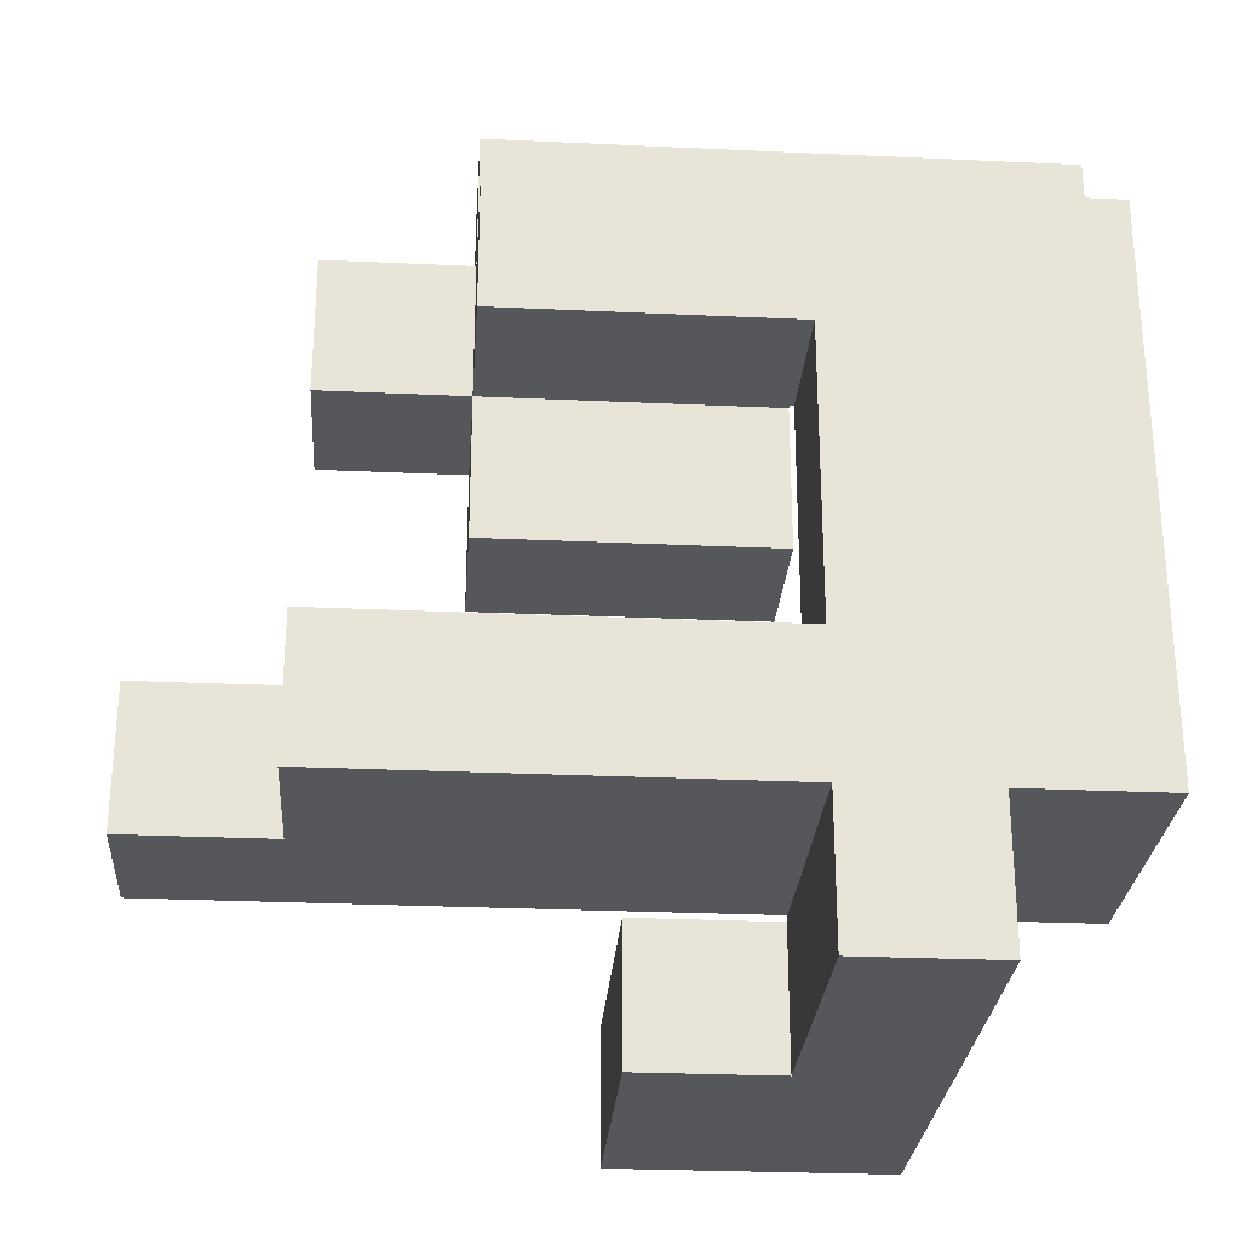
<metadata>
{"format":"obj","ext":"obj","renderer":"f3d","projection":"perspective","resolution":1024,"background":"white","views":[{"elev":-27.4,"azim":-94.1,"up":"+Y"}]}
</metadata>
<code>
v -0.6617 -0.6617 -0.995
v -0.6617 -0.6617 -0.6717
v -0.6617 -0.3383 -0.6717
v -0.6617 -0.3383 -0.995
v -0.6617 -0.6617 -0.6667
v -0.6617 -0.3383 -0.6667
v -0.3383 -0.6617 -0.995
v -0.3383 -0.3383 -0.995
v -0.3383 -0.3383 -0.6717
v -0.3383 -0.6617 -0.6717
v -0.3383 -0.3383 -0.6667
v -0.3383 -0.6617 -0.6667
v -0.995 -0.6617 -0.6617
v -0.995 -0.6617 -0.3383
v -0.995 -0.3383 -0.3383
v -0.995 -0.3383 -0.6617
v -0.995 -0.6617 -0.3333
v -0.995 -0.3383 -0.3333
v -0.6717 -0.6617 -0.6617
v -0.6717 -0.6617 -0.3383
v -0.6717 -0.6617 -0.3333
v -0.6667 -0.6617 -0.6617
v -0.6667 -0.6617 -0.3383
v -0.6667 -0.6617 -0.3333
v -0.6717 -0.3383 -0.3383
v -0.6717 -0.3383 -0.6617
v -0.6717 -0.3383 -0.3333
v -0.6667 -0.3383 -0.3383
v -0.6667 -0.3383 -0.6617
v -0.6667 -0.3383 -0.3333
v -0.6617 -0.6617 -0.6617
v -0.6617 -0.3383 -0.6617
v -0.3383 -0.3383 -0.6617
v -0.3383 -0.6617 -0.6617
v -0.3383 -0.3383 -0.3383
v -0.3383 -0.6617 -0.3383
v -0.3383 -0.3383 -0.3333
v -0.3383 -0.6617 -0.3333
v -0.6617 -0.6617 -0.3383
v -0.6617 -0.6617 -0.3333
v -0.6617 -0.3383 -0.3383
v -0.6617 -0.3383 -0.3333
v -0.6617 0.3383 -0.6617
v -0.6617 0.3383 -0.3383
v -0.6617 0.6617 -0.3383
v -0.6617 0.6617 -0.6617
v -0.6617 0.3383 -0.3333
v -0.6617 0.6617 -0.3333
v -0.3383 0.3383 -0.6617
v -0.3383 0.6617 -0.6617
v -0.3383 0.6617 -0.3383
v -0.3383 0.3383 -0.3383
v -0.3383 0.6617 -0.3333
v -0.3383 0.3383 -0.3333
v -0.995 -0.6617 -0.3283
v -0.995 -0.3383 -0.3283
v -0.995 -0.6617 -0.005
v -0.995 -0.3383 -0.005
v -0.995 -0.6617 -0
v -0.995 -0.3383 -0
v -0.6717 -0.6617 -0.3283
v -0.6717 -0.6617 -0.005
v -0.6717 -0.6617 -0
v -0.6667 -0.6617 -0.3283
v -0.6667 -0.6617 -0.005
v -0.6667 -0.6617 -0
v -0.6717 -0.3383 -0.3283
v -0.6717 -0.3383 -0.005
v -0.6717 -0.3383 -0
v -0.6667 -0.3383 -0.3283
v -0.6667 -0.3383 -0.005
v -0.6667 -0.3383 -0
v -0.3383 -0.3383 -0.3283
v -0.3383 -0.6617 -0.3283
v -0.3383 -0.3383 -0.005
v -0.3383 -0.6617 -0.005
v -0.3383 -0.3383 -0
v -0.3383 -0.6617 -0
v -0.6617 -0.6617 -0.3283
v -0.6617 -0.6617 -0.005
v -0.6617 -0.6617 -0
v -0.6617 -0.3383 -0.3283
v -0.6617 -0.3383 -0.005
v -0.6617 -0.3383 -0
v -0.6617 0.005 -0.3283
v -0.6617 0.005 -0.005
v -0.6617 0.3283 -0.005
v -0.6617 0.3283 -0.3283
v -0.6617 0.3333 -0.005
v -0.6617 0.3333 -0.3283
v -0.6617 0.005 -0
v -0.6617 0.3283 -0
v -0.6617 0.3333 -0
v -0.3383 0.005 -0.3283
v -0.3383 0.3283 -0.3283
v -0.3383 0.3283 -0.005
v -0.3383 0.005 -0.005
v -0.3383 0.3333 -0.3283
v -0.3383 0.3333 -0.005
v -0.3383 0.3283 -0
v -0.3383 0.005 -0
v -0.3383 0.3333 -0
v -0.995 0.3383 -0.3283
v -0.995 0.3383 -0.005
v -0.995 0.6617 -0.005
v -0.995 0.6617 -0.3283
v -0.995 0.3383 -0
v -0.995 0.6617 -0
v -0.6717 0.3383 -0.3283
v -0.6717 0.3383 -0.005
v -0.6717 0.3383 -0
v -0.6667 0.3383 -0.3283
v -0.6667 0.3383 -0.005
v -0.6667 0.3383 -0
v -0.6717 0.6617 -0.005
v -0.6717 0.6617 -0.3283
v -0.6717 0.6617 -0
v -0.6667 0.6617 -0.005
v -0.6667 0.6617 -0.3283
v -0.6667 0.6617 -0
v -0.6617 0.3383 -0.3283
v -0.6617 0.6617 -0.3283
v -0.6617 0.3383 -0.005
v -0.6617 0.6617 -0.005
v -0.6617 0.6667 -0.005
v -0.6617 0.6667 -0.3283
v -0.6617 0.3383 -0
v -0.6617 0.6617 -0
v -0.6617 0.6667 -0
v -0.3383 0.6617 -0.3283
v -0.3383 0.3383 -0.3283
v -0.3383 0.3383 -0.005
v -0.3383 0.6617 -0.005
v -0.3383 0.6667 -0.3283
v -0.3383 0.6667 -0.005
v -0.3383 0.3383 -0
v -0.3383 0.6617 -0
v -0.3383 0.6667 -0
v -0.6617 0.6717 -0.005
v -0.6617 0.6717 -0.3283
v -0.6617 0.995 -0.005
v -0.6617 0.995 -0.3283
v -0.6617 0.6717 -0
v -0.6617 0.995 -0
v -0.3383 0.6717 -0.3283
v -0.3383 0.6717 -0.005
v -0.3383 0.995 -0.3283
v -0.3383 0.995 -0.005
v -0.3383 0.6717 -0
v -0.3383 0.995 -0
v -0.3283 -0.995 0.005
v -0.3283 -0.995 0.3283
v -0.3283 -0.6717 0.3283
v -0.3283 -0.6717 0.005
v -0.3283 -0.995 0.3333
v -0.3283 -0.6717 0.3333
v -0.005 -0.995 0.005
v -0.005 -0.995 0.3283
v -0.005 -0.995 0.3333
v -0 -0.995 0.005
v -0 -0.995 0.3283
v -0 -0.995 0.3333
v -0.005 -0.6717 0.3283
v -0.005 -0.6717 0.005
v -0.005 -0.6717 0.3333
v -0 -0.6717 0.3283
v -0 -0.6717 0.005
v -0 -0.6717 0.3333
v 0.3283 -0.995 0.005
v 0.3283 -0.6717 0.005
v 0.3283 -0.6717 0.3283
v 0.3283 -0.995 0.3283
v 0.3283 -0.6717 0.3333
v 0.3283 -0.995 0.3333
v 0.005 -0.995 0.005
v 0.005 -0.995 0.3283
v 0.005 -0.995 0.3333
v 0.005 -0.6717 0.3283
v 0.005 -0.6717 0.005
v 0.005 -0.6717 0.3333
v -0.995 -0.6617 0.005
v -0.995 -0.3383 0.005
v -0.995 -0.6617 0.3283
v -0.995 -0.3383 0.3283
v -0.995 -0.6617 0.3333
v -0.995 -0.3383 0.3333
v -0.6717 -0.6617 0.005
v -0.6717 -0.6617 0.3283
v -0.6717 -0.6617 0.3333
v -0.6667 -0.6617 0.005
v -0.6667 -0.6617 0.3283
v -0.6667 -0.6617 0.3333
v -0.6717 -0.3383 0.005
v -0.6717 -0.3383 0.3283
v -0.6717 -0.3383 0.3333
v -0.6667 -0.3383 0.005
v -0.6667 -0.3383 0.3283
v -0.6667 -0.3383 0.3333
v -0.3383 -0.3383 0.005
v -0.3383 -0.6617 0.005
v -0.3383 -0.3383 0.3283
v -0.3383 -0.6617 0.3283
v -0.3383 -0.3383 0.3333
v -0.3383 -0.6617 0.3333
v -0.6617 -0.6617 0.005
v -0.6617 -0.6617 0.3283
v -0.6617 -0.6617 0.3333
v -0.6617 -0.3383 0.005
v -0.6617 -0.3383 0.3283
v -0.6617 -0.3383 0.3333
v -0.6617 0.005 0.005
v -0.6617 0.3283 0.005
v -0.6617 0.3333 0.005
v -0.6617 0.005 0.3283
v -0.6617 0.3283 0.3283
v -0.6617 0.3333 0.3283
v -0.3383 0.3283 0.005
v -0.3383 0.005 0.005
v -0.3383 0.3333 0.005
v -0.3383 0.3283 0.3283
v -0.3383 0.005 0.3283
v -0.3383 0.3333 0.3283
v -0.995 0.3383 0.005
v -0.995 0.6617 0.005
v -0.995 0.3383 0.3283
v -0.995 0.6617 0.3283
v -0.995 0.3383 0.3333
v -0.995 0.6617 0.3333
v -0.6717 0.3383 0.3283
v -0.6717 0.6617 0.3283
v -0.6717 0.6617 0.3333
v -0.6717 0.3383 0.3333
v -0.6717 0.3383 0.005
v -0.6667 0.3383 0.005
v -0.6667 0.3383 0.3283
v -0.6717 0.6617 0.005
v -0.6667 0.6617 0.005
v -0.6667 0.6617 0.3283
v -0.6617 0.3383 0.005
v -0.6617 0.6617 0.005
v -0.6617 0.6667 0.005
v -0.6617 0.3383 0.3283
v -0.6617 0.6617 0.3283
v -0.6617 0.6667 0.3283
v -0.3383 0.3383 0.005
v -0.3383 0.6617 0.005
v -0.3383 0.6667 0.005
v -0.3383 0.3383 0.3283
v -0.3383 0.6617 0.3283
v -0.3383 0.6667 0.3283
v -0.6617 0.6717 0.005
v -0.6617 0.995 0.005
v -0.6617 0.6717 0.3283
v -0.6617 0.995 0.3283
v -0.6617 0.6717 0.3333
v -0.6617 0.995 0.3333
v -0.3383 0.6717 0.005
v -0.3383 0.995 0.005
v -0.3383 0.6717 0.3283
v -0.3383 0.995 0.3283
v -0.3383 0.995 0.3333
v -0.3383 0.6717 0.3333
v -0.995 -0.995 0.3383
v -0.995 -0.995 0.6617
v -0.995 -0.6717 0.6617
v -0.995 -0.6717 0.3383
v -0.995 -0.6667 0.6617
v -0.995 -0.6667 0.3383
v -0.6717 -0.995 0.3383
v -0.6717 -0.995 0.6617
v -0.6667 -0.995 0.3383
v -0.6667 -0.995 0.6617
v -0.6717 -0.6717 0.3383
v -0.6667 -0.6717 0.3383
v -0.6717 -0.6667 0.3383
v -0.6667 -0.6667 0.3383
v -0.6717 -0.6717 0.6617
v -0.6667 -0.6717 0.6617
v -0.6717 -0.6667 0.6617
v -0.6667 -0.6667 0.6617
v -0.3383 -0.6717 0.3383
v -0.3383 -0.6667 0.3383
v -0.3383 -0.6667 0.6617
v -0.3383 -0.6717 0.6617
v -0.6617 -0.995 0.3383
v -0.6617 -0.995 0.6617
v -0.3383 -0.995 0.3383
v -0.3383 -0.995 0.6617
v -0.3333 -0.995 0.3383
v -0.3333 -0.995 0.6617
v -0.3333 -0.6717 0.6617
v -0.3333 -0.6717 0.3383
v -0.6617 -0.6717 0.3383
v -0.6617 -0.6667 0.3383
v -0.6617 -0.6717 0.6617
v -0.6617 -0.6667 0.6617
v -0.3283 -0.995 0.3383
v -0.3283 -0.6717 0.3383
v -0.3283 -0.995 0.6617
v -0.005 -0.995 0.3383
v -0.005 -0.995 0.6617
v -0 -0.995 0.3383
v -0 -0.995 0.6617
v -0.3283 -0.6717 0.6617
v -0.005 -0.6717 0.3383
v -0.005 -0.6717 0.6617
v -0 -0.6717 0.3383
v -0 -0.6717 0.6617
v 0.3283 -0.6717 0.3383
v 0.3283 -0.995 0.3383
v 0.3283 -0.6717 0.6617
v 0.3283 -0.995 0.6617
v 0.005 -0.995 0.3383
v 0.005 -0.995 0.6617
v 0.005 -0.6717 0.3383
v 0.005 -0.6717 0.6617
v -0.995 -0.6617 0.3383
v -0.995 -0.3383 0.3383
v -0.995 -0.6617 0.6617
v -0.995 -0.3383 0.6617
v -0.995 -0.3333 0.6617
v -0.995 -0.3333 0.3383
v -0.995 -0.6617 0.6667
v -0.995 -0.3383 0.6667
v -0.995 -0.3333 0.6667
v -0.6717 -0.3383 0.3383
v -0.6717 -0.3333 0.3383
v -0.6717 -0.3333 0.6617
v -0.6717 -0.3383 0.6617
v -0.6717 -0.3333 0.6667
v -0.6717 -0.3383 0.6667
v -0.6717 -0.6617 0.3383
v -0.6717 -0.6617 0.6617
v -0.6717 -0.6617 0.6667
v -0.6667 -0.6617 0.3383
v -0.6667 -0.6617 0.6617
v -0.6667 -0.6617 0.6667
v -0.6667 -0.3383 0.3383
v -0.6667 -0.3383 0.6617
v -0.6667 -0.3383 0.6667
v -0.3383 -0.3383 0.3383
v -0.3383 -0.6617 0.3383
v -0.3383 -0.6617 0.6617
v -0.3383 -0.3383 0.6617
v -0.3383 -0.3383 0.6667
v -0.3383 -0.6617 0.6667
v -0.6617 -0.6617 0.3383
v -0.6617 -0.6617 0.6617
v -0.6617 -0.6617 0.6667
v -0.6617 -0.3383 0.3383
v -0.6617 -0.3383 0.6617
v -0.6617 -0.3383 0.6667
v -0.995 -0.3283 0.6617
v -0.995 -0.3283 0.3383
v -0.995 -0.005 0.6617
v -0.995 -0.005 0.3383
v -0.995 -0 0.6617
v -0.995 -0 0.3383
v -0.995 -0.3283 0.6667
v -0.995 -0.005 0.6667
v -0.995 -0 0.6667
v -0.6717 -0.3283 0.3383
v -0.6717 -0.3283 0.6617
v -0.6717 -0.005 0.3383
v -0.6717 -0.005 0.6617
v -0.6717 -0 0.3383
v -0.6717 -0 0.6617
v -0.6717 -0.3283 0.6667
v -0.6717 -0.005 0.6667
v -0.6717 -0 0.6667
v -0.995 0.005 0.6617
v -0.995 0.005 0.3383
v -0.995 0.3283 0.6617
v -0.995 0.3283 0.3383
v -0.995 0.3333 0.6617
v -0.995 0.3333 0.3383
v -0.995 0.005 0.6667
v -0.995 0.3283 0.6667
v -0.995 0.3333 0.6667
v -0.6717 0.005 0.3383
v -0.6717 0.005 0.6617
v -0.6717 0.3283 0.3383
v -0.6717 0.3283 0.6617
v -0.6717 0.3333 0.3383
v -0.6717 0.3333 0.6617
v -0.6717 0.005 0.6667
v -0.6717 0.3283 0.6667
v -0.6717 0.3333 0.6667
v -0.995 0.3383 0.3383
v -0.995 0.6617 0.3383
v -0.995 0.3383 0.6617
v -0.995 0.6617 0.6617
v -0.995 0.3383 0.6667
v -0.995 0.6617 0.6667
v -0.6717 0.6617 0.3383
v -0.6717 0.3383 0.3383
v -0.6717 0.3383 0.6617
v -0.6717 0.6617 0.6617
v -0.6717 0.3383 0.6667
v -0.6717 0.6617 0.6667
v -0.6617 0.6717 0.3383
v -0.6617 0.995 0.3383
v -0.6617 0.6717 0.6617
v -0.6617 0.995 0.6617
v -0.6617 0.6717 0.6667
v -0.6617 0.995 0.6667
v -0.3383 0.995 0.3383
v -0.3383 0.6717 0.3383
v -0.3383 0.995 0.6617
v -0.3383 0.6717 0.6617
v -0.3383 0.995 0.6667
v -0.3383 0.6717 0.6667
v -0.995 -0.6617 0.6717
v -0.995 -0.3383 0.6717
v -0.995 -0.3333 0.6717
v -0.995 -0.6617 0.995
v -0.995 -0.3383 0.995
v -0.995 -0.3333 0.995
v -0.6667 -0.3333 0.6667
v -0.6667 -0.3333 0.6717
v -0.6667 -0.3383 0.6717
v -0.6717 -0.6617 0.6717
v -0.6717 -0.6617 0.995
v -0.6667 -0.6617 0.6717
v -0.6667 -0.6617 0.995
v -0.6717 -0.3333 0.6717
v -0.6717 -0.3383 0.995
v -0.6667 -0.3383 0.995
v -0.6717 -0.3333 0.995
v -0.6667 -0.3333 0.995
v -0.3383 -0.3383 0.6717
v -0.3383 -0.6617 0.6717
v -0.3383 -0.3383 0.995
v -0.3383 -0.6617 0.995
v -0.3383 -0.3333 0.6717
v -0.3383 -0.3333 0.995
v -0.6617 -0.6617 0.6717
v -0.6617 -0.6617 0.995
v -0.6617 -0.3383 0.6717
v -0.6617 -0.3333 0.6717
v -0.6617 -0.3383 0.995
v -0.6617 -0.3333 0.995
v -0.995 -0.3283 0.6717
v -0.995 -0.005 0.6717
v -0.995 -0 0.6717
v -0.995 -0.3283 0.995
v -0.995 -0.005 0.995
v -0.995 -0 0.995
v -0.6717 -0.3283 0.6717
v -0.6717 -0.005 0.6717
v -0.6717 -0 0.6717
v -0.6717 -0 0.995
v -0.6717 -0.005 0.995
v -0.6667 -0.005 0.995
v -0.6667 -0.005 0.6717
v -0.6667 -0.3283 0.6717
v -0.6717 -0.3283 0.995
v -0.6667 -0.3283 0.995
v -0.3383 -0.3283 0.6717
v -0.3383 -0.3283 0.995
v -0.3333 -0.3283 0.6717
v -0.3333 -0.3283 0.995
v -0.6617 -0.005 0.995
v -0.6617 -0.005 0.6717
v -0.3383 -0.005 0.995
v -0.3383 -0.005 0.6717
v -0.3333 -0.005 0.995
v -0.3333 -0.005 0.6717
v -0.6617 -0.3283 0.6717
v -0.6617 -0.3283 0.995
v -0.005 -0.3283 0.6717
v -0.005 -0.005 0.6717
v -0.005 -0.005 0.995
v -0.005 -0.3283 0.995
v -0.3283 -0.3283 0.6717
v -0.3283 -0.3283 0.995
v -0.3283 -0.005 0.995
v -0.3283 -0.005 0.6717
v -0.995 0.005 0.6717
v -0.995 0.3283 0.6717
v -0.995 0.3333 0.6717
v -0.995 0.005 0.995
v -0.995 0.3283 0.995
v -0.995 0.3333 0.995
v -0.6717 0.005 0.6717
v -0.6717 0.3283 0.6717
v -0.6717 0.3333 0.6717
v -0.6717 0.005 0.995
v -0.6717 0.3283 0.995
v -0.6717 0.3333 0.995
v -0.995 0.3383 0.6717
v -0.995 0.6617 0.6717
v -0.995 0.3383 0.995
v -0.995 0.6617 0.995
v -0.6717 0.3383 0.6717
v -0.6717 0.6617 0.6717
v -0.6717 0.3383 0.995
v -0.6717 0.6617 0.995
v -0.6617 0.6717 0.6717
v -0.6617 0.995 0.6717
v -0.6617 0.6717 0.995
v -0.6617 0.995 0.995
v -0.3383 0.995 0.6717
v -0.3383 0.6717 0.6717
v -0.3383 0.995 0.995
v -0.3383 0.6717 0.995
f 1 2 3 4
f 2 5 6 3
f 7 8 9 10
f 10 9 11 12
f 1 7 10 2
f 2 10 12 5
f 4 3 9 8
f 3 6 11 9
f 1 4 8 7
f 13 14 15 16
f 14 17 18 15
f 13 19 20 14
f 14 20 21 17
f 19 22 23 20
f 20 23 24 21
f 16 15 25 26
f 15 18 27 25
f 26 25 28 29
f 25 27 30 28
f 13 16 26 19
f 19 26 29 22
f 5 31 32 6
f 12 11 33 34
f 34 33 35 36
f 36 35 37 38
f 22 31 39 23
f 23 39 40 24
f 5 12 34 31
f 31 34 36 39
f 39 36 38 40
f 29 28 41 32
f 28 30 42 41
f 6 32 33 11
f 32 41 35 33
f 41 42 37 35
f 22 29 32 31
f 43 44 45 46
f 44 47 48 45
f 49 50 51 52
f 52 51 53 54
f 43 49 52 44
f 44 52 54 47
f 46 45 51 50
f 45 48 53 51
f 43 46 50 49
f 17 55 56 18
f 55 57 58 56
f 57 59 60 58
f 17 21 61 55
f 55 61 62 57
f 57 62 63 59
f 21 24 64 61
f 61 64 65 62
f 62 65 66 63
f 18 56 67 27
f 56 58 68 67
f 58 60 69 68
f 27 67 70 30
f 67 68 71 70
f 68 69 72 71
f 38 37 73 74
f 74 73 75 76
f 76 75 77 78
f 24 40 79 64
f 64 79 80 65
f 65 80 81 66
f 40 38 74 79
f 79 74 76 80
f 80 76 78 81
f 30 70 82 42
f 70 71 83 82
f 71 72 84 83
f 42 82 73 37
f 82 83 75 73
f 83 84 77 75
f 85 86 87 88
f 88 87 89 90
f 86 91 92 87
f 87 92 93 89
f 94 95 96 97
f 95 98 99 96
f 97 96 100 101
f 96 99 102 100
f 85 94 97 86
f 86 97 101 91
f 85 88 95 94
f 88 90 98 95
f 103 104 105 106
f 104 107 108 105
f 103 109 110 104
f 104 110 111 107
f 109 112 113 110
f 110 113 114 111
f 106 105 115 116
f 105 108 117 115
f 116 115 118 119
f 115 117 120 118
f 103 106 116 109
f 109 116 119 112
f 47 121 122 48
f 90 89 123 121
f 122 124 125 126
f 89 93 127 123
f 124 128 129 125
f 54 53 130 131
f 98 131 132 99
f 131 130 133 132
f 130 134 135 133
f 99 132 136 102
f 132 133 137 136
f 133 135 138 137
f 112 121 123 113
f 113 123 127 114
f 47 54 131 121
f 119 118 124 122
f 118 120 128 124
f 48 122 130 53
f 90 121 131 98
f 112 119 122 121
f 122 126 134 130
f 126 125 139 140
f 140 139 141 142
f 125 129 143 139
f 139 143 144 141
f 134 145 146 135
f 145 147 148 146
f 135 146 149 138
f 146 148 150 149
f 142 141 148 147
f 141 144 150 148
f 126 140 145 134
f 140 142 147 145
f 151 152 153 154
f 152 155 156 153
f 151 157 158 152
f 152 158 159 155
f 157 160 161 158
f 158 161 162 159
f 154 153 163 164
f 153 156 165 163
f 164 163 166 167
f 163 165 168 166
f 151 154 164 157
f 157 164 167 160
f 169 170 171 172
f 172 171 173 174
f 160 175 176 161
f 161 176 177 162
f 175 169 172 176
f 176 172 174 177
f 167 166 178 179
f 166 168 180 178
f 179 178 171 170
f 178 180 173 171
f 160 167 179 175
f 175 179 170 169
f 59 181 182 60
f 181 183 184 182
f 183 185 186 184
f 59 63 187 181
f 181 187 188 183
f 183 188 189 185
f 63 66 190 187
f 187 190 191 188
f 188 191 192 189
f 60 182 193 69
f 182 184 194 193
f 184 186 195 194
f 69 193 196 72
f 193 194 197 196
f 194 195 198 197
f 78 77 199 200
f 200 199 201 202
f 202 201 203 204
f 66 81 205 190
f 190 205 206 191
f 191 206 207 192
f 81 78 200 205
f 205 200 202 206
f 206 202 204 207
f 72 196 208 84
f 196 197 209 208
f 197 198 210 209
f 84 208 199 77
f 208 209 201 199
f 209 210 203 201
f 91 211 212 92
f 92 212 213 93
f 211 214 215 212
f 212 215 216 213
f 101 100 217 218
f 100 102 219 217
f 218 217 220 221
f 217 219 222 220
f 91 101 218 211
f 211 218 221 214
f 214 221 220 215
f 215 220 222 216
f 107 223 224 108
f 223 225 226 224
f 225 227 228 226
f 229 230 231 232
f 107 111 233 223
f 223 233 229 225
f 225 229 232 227
f 111 114 234 233
f 233 234 235 229
f 108 224 236 117
f 224 226 230 236
f 226 228 231 230
f 117 236 237 120
f 236 230 238 237
f 229 235 238 230
f 93 213 239 127
f 128 240 241 129
f 213 216 242 239
f 240 243 244 241
f 102 136 245 219
f 136 137 246 245
f 137 138 247 246
f 219 245 248 222
f 245 246 249 248
f 246 247 250 249
f 114 127 239 234
f 234 239 242 235
f 120 237 240 128
f 237 238 243 240
f 216 222 248 242
f 235 242 243 238
f 242 248 249 243
f 243 249 250 244
f 129 241 251 143
f 143 251 252 144
f 241 244 253 251
f 251 253 254 252
f 253 255 256 254
f 138 149 257 247
f 149 150 258 257
f 247 257 259 250
f 257 258 260 259
f 259 260 261 262
f 253 259 262 255
f 144 252 258 150
f 252 254 260 258
f 254 256 261 260
f 244 250 259 253
f 263 264 265 266
f 266 265 267 268
f 263 269 270 264
f 269 271 272 270
f 263 266 273 269
f 269 273 274 271
f 266 268 275 273
f 273 275 276 274
f 264 270 277 265
f 270 272 278 277
f 265 277 279 267
f 277 278 280 279
f 281 282 283 284
f 271 285 286 272
f 285 287 288 286
f 287 289 290 288
f 281 284 291 292
f 271 274 293 285
f 285 293 281 287
f 287 281 292 289
f 274 276 294 293
f 293 294 282 281
f 272 286 295 278
f 286 288 284 295
f 288 290 291 284
f 278 295 296 280
f 295 284 283 296
f 155 297 298 156
f 289 297 299 290
f 155 159 300 297
f 297 300 301 299
f 159 162 302 300
f 300 302 303 301
f 292 291 304 298
f 156 298 305 165
f 298 304 306 305
f 165 305 307 168
f 305 306 308 307
f 289 292 298 297
f 290 299 304 291
f 299 301 306 304
f 301 303 308 306
f 174 173 309 310
f 310 309 311 312
f 162 177 313 302
f 302 313 314 303
f 177 174 310 313
f 313 310 312 314
f 168 307 315 180
f 307 308 316 315
f 180 315 309 173
f 315 316 311 309
f 303 314 316 308
f 314 312 311 316
f 185 317 318 186
f 268 267 319 317
f 317 319 320 318
f 318 320 321 322
f 319 323 324 320
f 320 324 325 321
f 326 327 328 329
f 329 328 330 331
f 185 189 332 317
f 319 333 334 323
f 189 192 335 332
f 333 336 337 334
f 186 318 326 195
f 195 326 338 198
f 326 329 339 338
f 329 331 340 339
f 268 317 332 275
f 275 332 335 276
f 318 322 327 326
f 267 279 333 319
f 279 280 336 333
f 204 203 341 342
f 282 342 343 283
f 342 341 344 343
f 343 344 345 346
f 192 207 347 335
f 336 348 349 337
f 207 204 342 347
f 348 343 346 349
f 198 338 350 210
f 338 339 351 350
f 339 340 352 351
f 210 350 341 203
f 350 351 344 341
f 351 352 345 344
f 276 335 347 294
f 294 347 342 282
f 280 296 348 336
f 296 283 343 348
f 322 321 353 354
f 354 353 355 356
f 356 355 357 358
f 321 325 359 353
f 353 359 360 355
f 355 360 361 357
f 327 362 363 328
f 362 364 365 363
f 364 366 367 365
f 328 363 368 330
f 363 365 369 368
f 365 367 370 369
f 322 354 362 327
f 354 356 364 362
f 356 358 366 364
f 358 357 371 372
f 372 371 373 374
f 374 373 375 376
f 357 361 377 371
f 371 377 378 373
f 373 378 379 375
f 366 380 381 367
f 380 382 383 381
f 382 384 385 383
f 367 381 386 370
f 381 383 387 386
f 383 385 388 387
f 358 372 380 366
f 372 374 382 380
f 374 376 384 382
f 227 389 390 228
f 376 375 391 389
f 389 391 392 390
f 375 379 393 391
f 391 393 394 392
f 232 231 395 396
f 384 396 397 385
f 396 395 398 397
f 385 397 399 388
f 397 398 400 399
f 227 232 396 389
f 228 390 395 231
f 390 392 398 395
f 392 394 400 398
f 376 389 396 384
f 255 401 402 256
f 401 403 404 402
f 403 405 406 404
f 262 261 407 408
f 408 407 409 410
f 410 409 411 412
f 255 262 408 401
f 401 408 410 403
f 403 410 412 405
f 256 402 407 261
f 402 404 409 407
f 404 406 411 409
f 323 413 414 324
f 324 414 415 325
f 413 416 417 414
f 414 417 418 415
f 340 419 420 421
f 323 334 422 413
f 413 422 423 416
f 334 337 424 422
f 422 424 425 423
f 330 426 420 419
f 331 330 419 340
f 416 423 427 417
f 423 425 428 427
f 417 427 429 418
f 427 428 430 429
f 346 345 431 432
f 432 431 433 434
f 431 435 436 433
f 337 349 437 424
f 424 437 438 425
f 349 346 432 437
f 437 432 434 438
f 340 421 439 352
f 352 439 431 345
f 421 420 440 439
f 439 440 435 431
f 425 438 441 428
f 438 434 433 441
f 428 441 442 430
f 441 433 436 442
f 325 415 443 359
f 359 443 444 360
f 360 444 445 361
f 415 418 446 443
f 443 446 447 444
f 444 447 448 445
f 330 368 449 426
f 368 369 450 449
f 369 370 451 450
f 450 451 452 453
f 450 453 454 455
f 426 449 456 420
f 449 450 455 456
f 418 429 457 446
f 429 430 458 457
f 446 457 453 447
f 457 458 454 453
f 447 453 452 448
f 435 459 460 436
f 459 461 462 460
f 455 454 463 464
f 464 463 465 466
f 466 465 467 468
f 420 456 469 440
f 440 469 459 435
f 456 455 464 469
f 469 464 466 459
f 459 466 468 461
f 430 442 470 458
f 442 436 460 470
f 458 470 463 454
f 470 460 465 463
f 460 462 467 465
f 471 472 473 474
f 461 475 476 462
f 475 471 474 476
f 468 467 477 478
f 478 477 473 472
f 461 468 478 475
f 475 478 472 471
f 462 476 477 467
f 476 474 473 477
f 361 445 479 377
f 377 479 480 378
f 378 480 481 379
f 445 448 482 479
f 479 482 483 480
f 480 483 484 481
f 370 386 485 451
f 386 387 486 485
f 387 388 487 486
f 451 485 488 452
f 485 486 489 488
f 486 487 490 489
f 448 452 488 482
f 482 488 489 483
f 483 489 490 484
f 379 481 491 393
f 393 491 492 394
f 481 484 493 491
f 491 493 494 492
f 388 399 495 487
f 399 400 496 495
f 487 495 497 490
f 495 496 498 497
f 394 492 496 400
f 492 494 498 496
f 484 490 497 493
f 493 497 498 494
f 405 499 500 406
f 499 501 502 500
f 412 411 503 504
f 504 503 505 506
f 405 412 504 499
f 499 504 506 501
f 406 500 503 411
f 500 502 505 503
f 501 506 505 502

</code>
